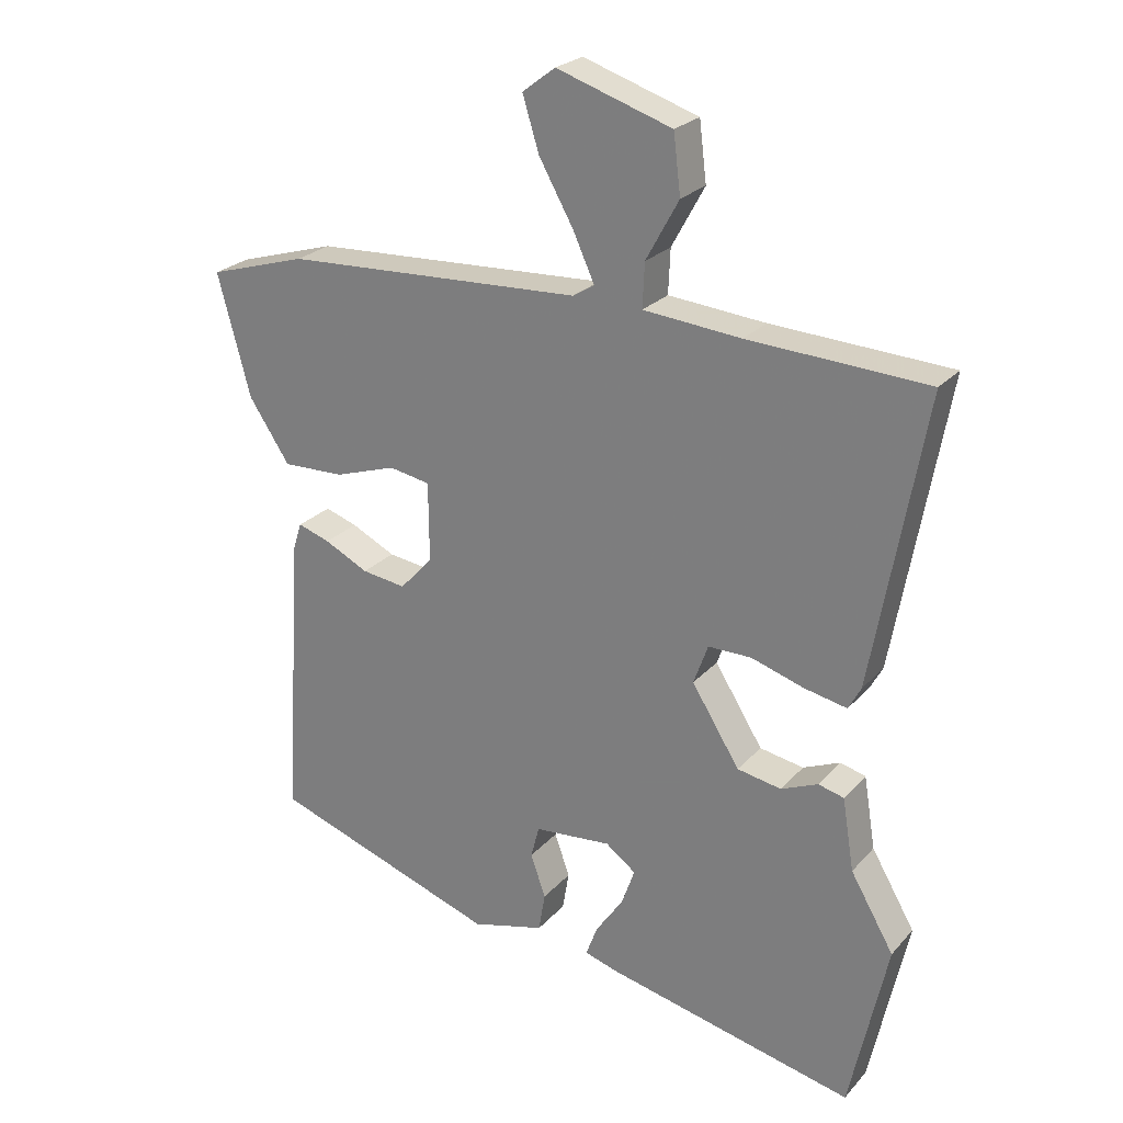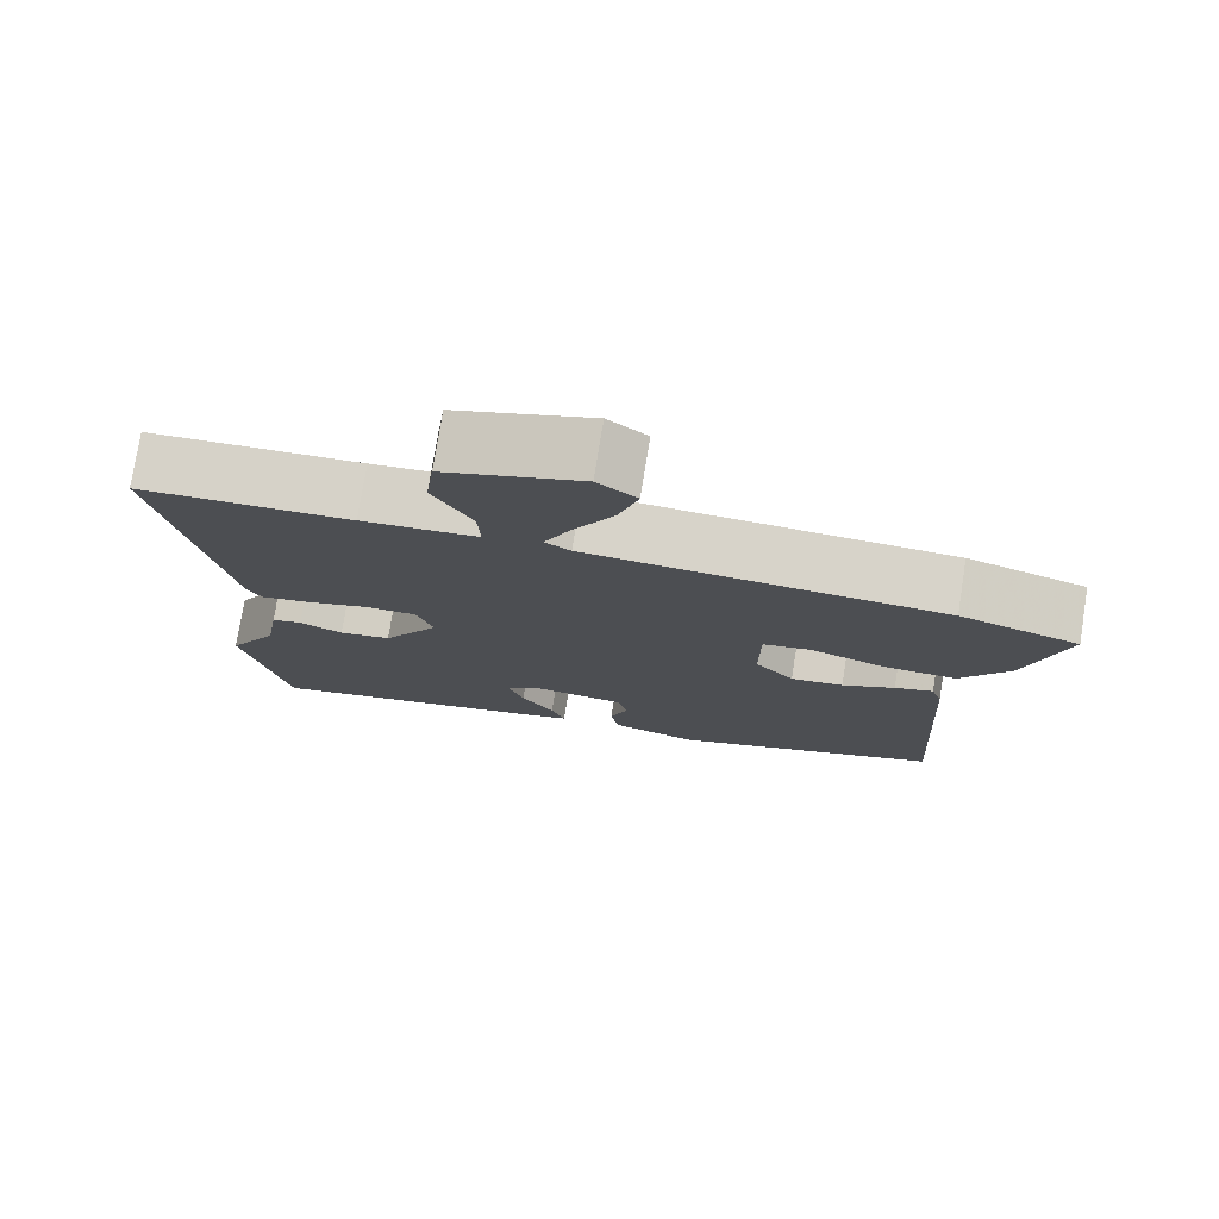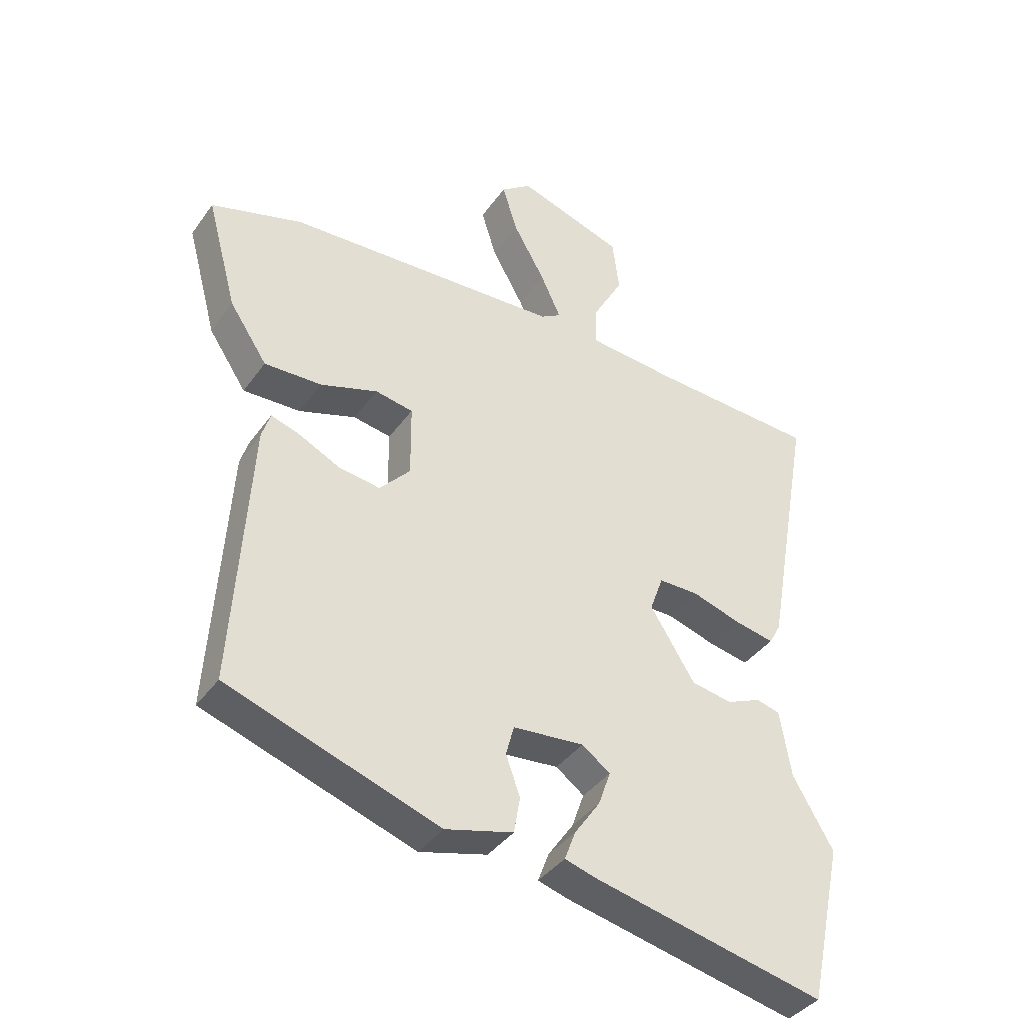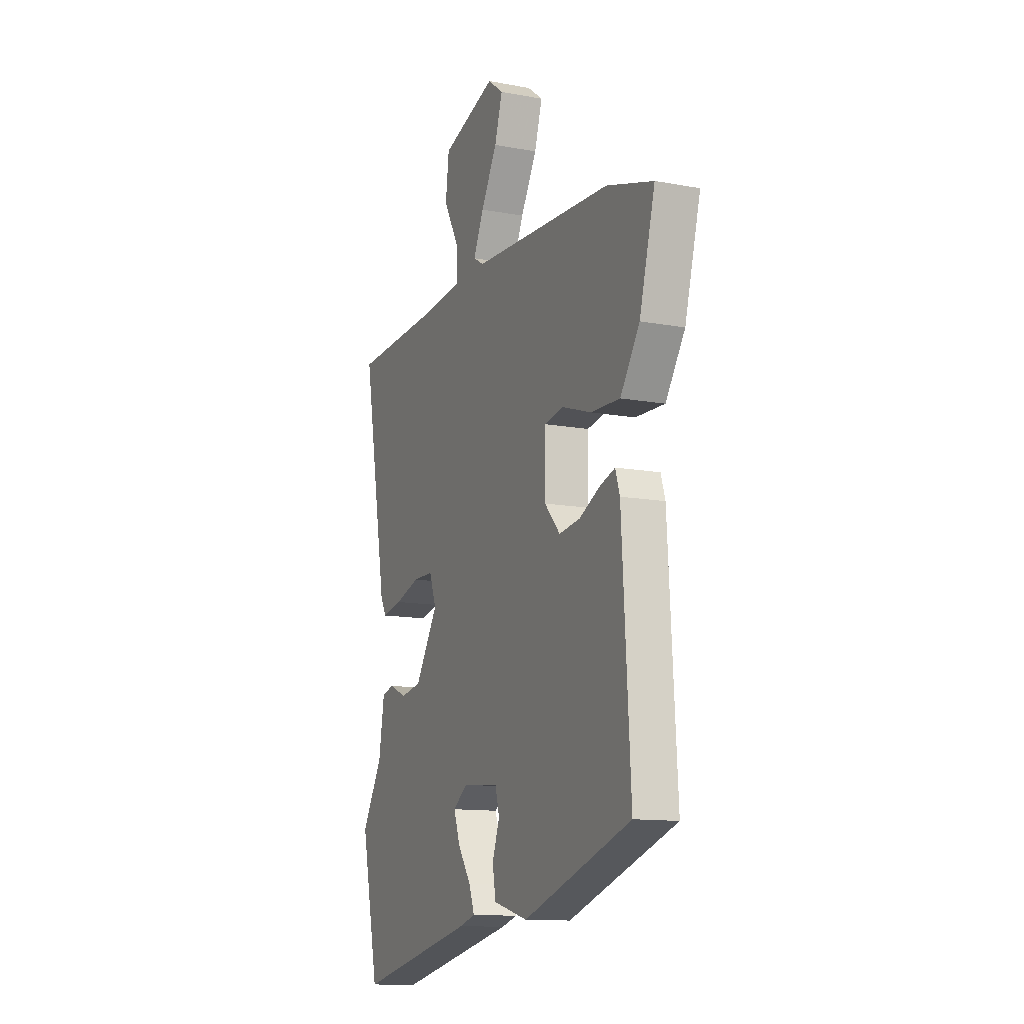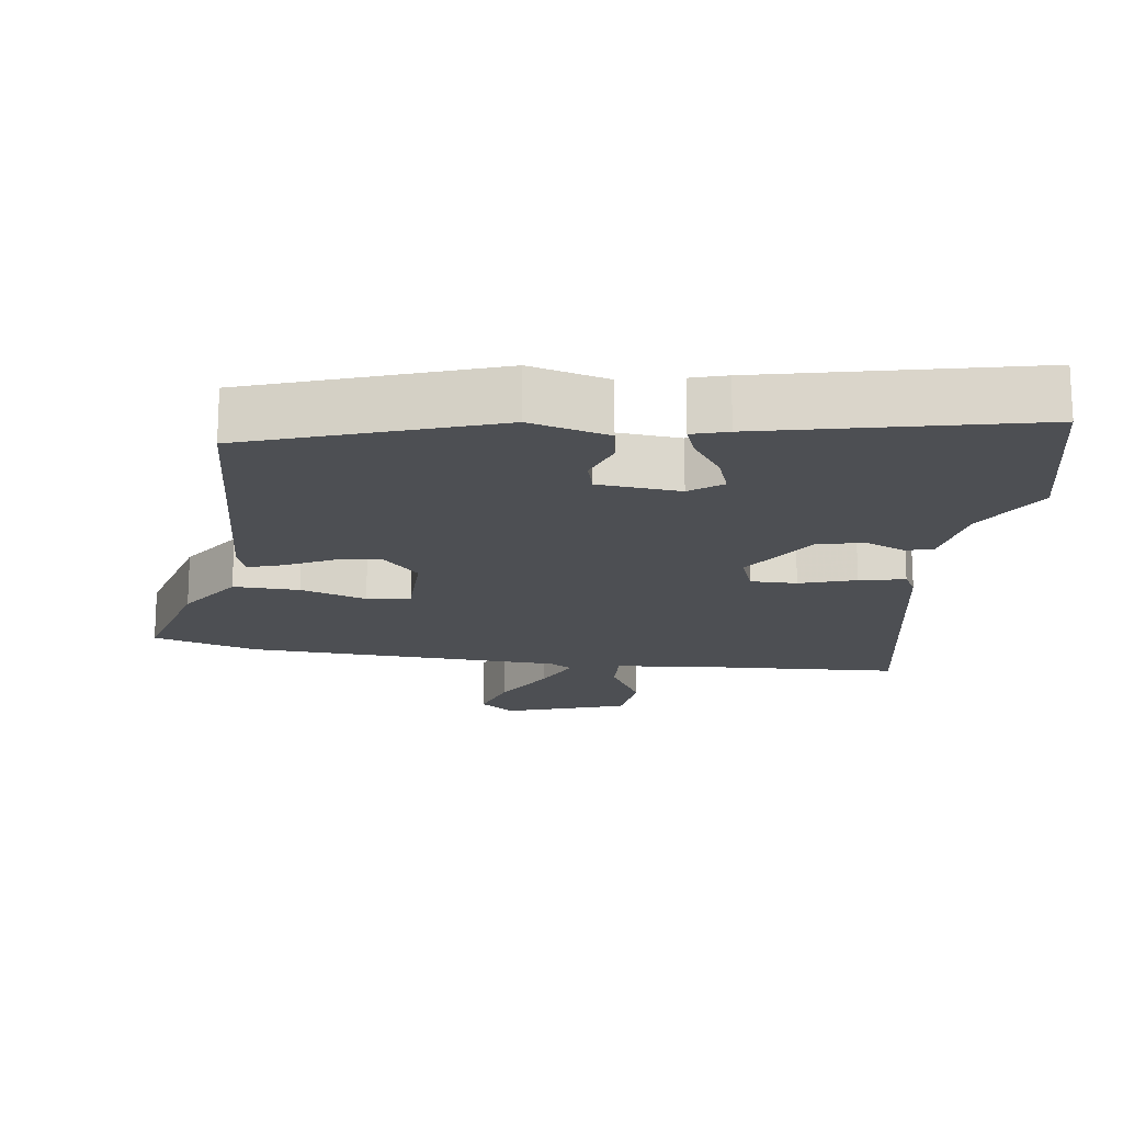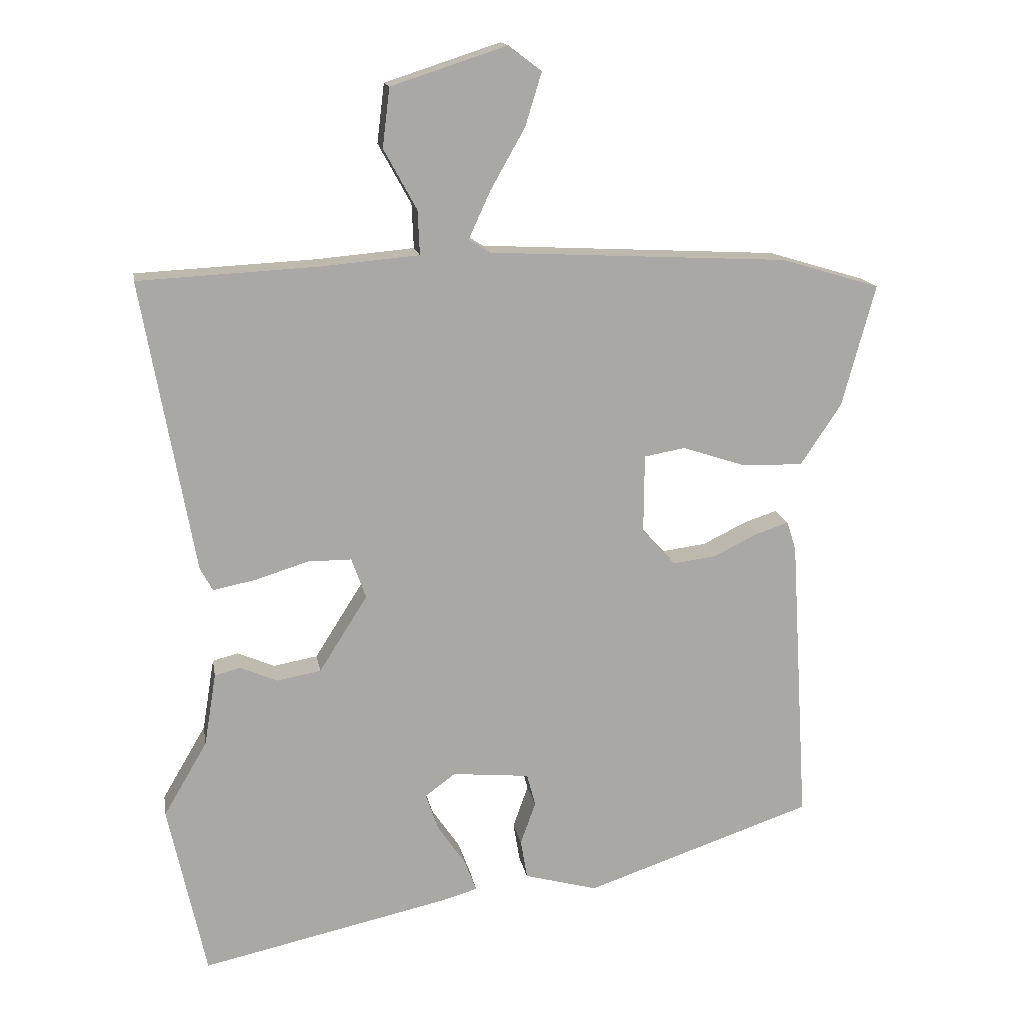
<metadata>
{"format":"obj","ext":"obj","renderer":"f3d","projection":"perspective","resolution":1024,"background":"white","views":[{"elev":24.6,"azim":-149.0,"up":"+Z"},{"elev":76.6,"azim":9.1,"up":"+Z"},{"elev":-39.1,"azim":148.3,"up":"+Z"},{"elev":-12.4,"azim":66.4,"up":"+Z"},{"elev":-17.5,"azim":172.4,"up":"+Y"},{"elev":15.3,"azim":-9.7,"up":"+Z"}]}
</metadata>
<code>
v -0.482 0.07 -0.582
v -0.539 0.07 -0.319
v -0.473 0.07 -0.206
v -0.455 0.07 -0.096
v -0.416 0.07 -0.086
v -0.36 0.07 -0.11
v -0.293 0.07 -0.098
v -0.22 0.07 0.018
v -0.242 0.07 0.079
v -0.308 0.07 0.079
v -0.388 0.07 0.054
v -0.453 0.07 0.041
v -0.472 0.07 0.076
v -0.551 0.07 0.517
v -0.279 0.07 0.531
v -0.131 0.07 0.544
v -0.134 0.07 0.611
v -0.184 0.07 0.702
v -0.173 0.07 0.791
v 0.002 0.07 0.848
v 0.052 0.07 0.81
v 0.027 0.07 0.729
v -0.025 0.07 0.637
v -0.058 0.07 0.565
v -0.025 0.07 0.545
v 0.428 0.07 0.522
v 0.578 0.07 0.477
v 0.528 0.07 0.292
v 0.466 0.07 0.199
v 0.372 0.07 0.202
v 0.278 0.07 0.233
v 0.216 0.07 0.222
v 0.215 0.07 0.102
v 0.265 0.07 0.047
v 0.332 0.07 0.056
v 0.399 0.07 0.089
v 0.448 0.07 0.105
v 0.462 0.07 0.061
v 0.489 0.07 -0.379
v 0.143 0.07 -0.497
v 0.032 0.07 -0.467
v 0.022 0.07 -0.408
v 0.045 0.07 -0.343
v 0.032 0.07 -0.294
v -0.085 0.07 -0.283
v -0.131 0.07 -0.317
v -0.111 0.07 -0.374
v -0.069 0.07 -0.435
v -0.051 0.07 -0.483
v -0.102 0.07 -0.498
v -0.482 0 -0.582
v -0.539 0 -0.319
v -0.473 0 -0.206
v -0.455 0 -0.096
v -0.416 0 -0.086
v -0.36 0 -0.11
v -0.293 0 -0.098
v -0.22 0 0.018
v -0.242 0 0.079
v -0.308 0 0.079
v -0.388 0 0.054
v -0.453 0 0.041
v -0.472 0 0.076
v -0.551 0 0.517
v -0.279 0 0.531
v -0.131 0 0.544
v -0.134 0 0.611
v -0.184 0 0.702
v -0.173 0 0.791
v 0.002 0 0.848
v 0.052 0 0.81
v 0.027 0 0.729
v -0.025 0 0.637
v -0.058 0 0.565
v -0.025 0 0.545
v 0.428 0 0.522
v 0.578 0 0.477
v 0.528 0 0.292
v 0.466 0 0.199
v 0.372 0 0.202
v 0.278 0 0.233
v 0.216 0 0.222
v 0.215 0 0.102
v 0.265 0 0.047
v 0.332 0 0.056
v 0.399 0 0.089
v 0.448 0 0.105
v 0.462 0 0.061
v 0.489 0 -0.379
v 0.143 0 -0.497
v 0.032 0 -0.467
v 0.022 0 -0.408
v 0.045 0 -0.343
v 0.032 0 -0.294
v -0.085 0 -0.283
v -0.131 0 -0.317
v -0.111 0 -0.374
v -0.069 0 -0.435
v -0.051 0 -0.483
v -0.102 0 -0.498
f 47 48 49 50
f 46 47 50 1
f 40 41 42 43
f 40 43 44
f 39 40 44
f 38 39 44
f 35 36 37 38
f 34 35 38 44
f 33 34 44 45
f 28 29 30 31
f 28 31 32
f 25 26 27 28
f 25 28 32
f 24 25 32 33
f 20 21 22 23
f 20 23 24
f 17 18 19 20
f 16 17 20 24
f 12 13 14 15
f 10 11 12 15
f 9 10 15 16
f 8 9 16 24
f 3 4 5 6
f 3 6 7
f 46 1 2 3
f 46 3 7
f 45 46 7 8
f 8 24 33 45
f 100 99 98 97
f 51 100 97 96
f 93 92 91 90
f 94 93 90
f 94 90 89
f 94 89 88
f 88 87 86 85
f 94 88 85 84
f 95 94 84 83
f 81 80 79 78
f 82 81 78
f 78 77 76 75
f 82 78 75
f 83 82 75 74
f 73 72 71 70
f 74 73 70
f 70 69 68 67
f 74 70 67 66
f 65 64 63 62
f 65 62 61 60
f 66 65 60 59
f 74 66 59 58
f 56 55 54 53
f 57 56 53
f 53 52 51 96
f 57 53 96
f 58 57 96 95
f 95 83 74 58
f 1 51 52 2
f 2 52 53 3
f 3 53 54 4
f 4 54 55 5
f 5 55 56 6
f 6 56 57 7
f 7 57 58 8
f 8 58 59 9
f 9 59 60 10
f 10 60 61 11
f 11 61 62 12
f 12 62 63 13
f 13 63 64 14
f 14 64 65 15
f 15 65 66 16
f 16 66 67 17
f 17 67 68 18
f 18 68 69 19
f 19 69 70 20
f 20 70 71 21
f 21 71 72 22
f 22 72 73 23
f 23 73 74 24
f 24 74 75 25
f 25 75 76 26
f 26 76 77 27
f 27 77 78 28
f 28 78 79 29
f 29 79 80 30
f 30 80 81 31
f 31 81 82 32
f 32 82 83 33
f 33 83 84 34
f 34 84 85 35
f 35 85 86 36
f 36 86 87 37
f 37 87 88 38
f 38 88 89 39
f 39 89 90 40
f 40 90 91 41
f 41 91 92 42
f 42 92 93 43
f 43 93 94 44
f 44 94 95 45
f 45 95 96 46
f 46 96 97 47
f 47 97 98 48
f 48 98 99 49
f 49 99 100 50
f 50 100 51 1

</code>
